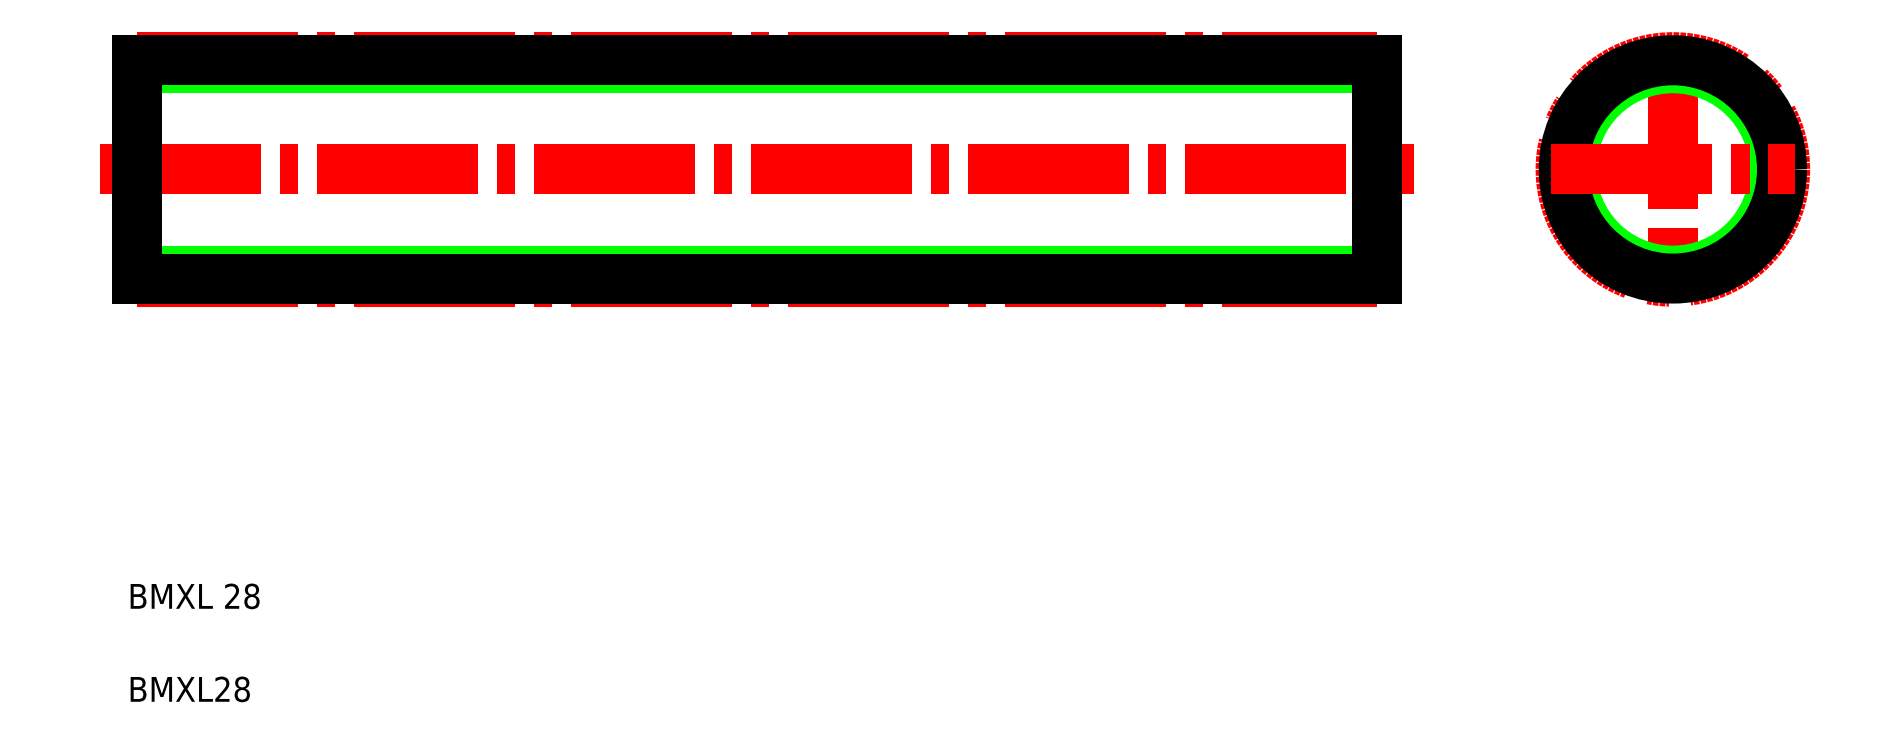
<metadata>
{"format":"dxf","ext":"dxf","renderer":"ezdxf+matplotlib","layout":"modelspace","background":"white","min_lineweight":24,"dpi":150}
</metadata>
<code>
0
SECTION
2
ENTITIES
0
LINE
8
CENTER
10
2.749
20
47.93
30
0
11
108.7
21
47.93
31
0
0
LINE
8
CENTER
10
5.749
20
56.98
30
0
11
105.7
21
56.98
31
0
0
LINE
8
CENTER
10
5.749
20
38.87
30
0
11
105.7
21
38.87
31
0
0
LINE
8
0
10
5.749
20
39.77
30
0
11
105.7
21
39.77
31
0
0
LINE
8
0
10
5.749
20
56.09
30
0
11
105.7
21
56.09
31
0
0
LINE
8
0
10
5.749
20
39.13
30
0
11
105.7
21
39.13
31
0
0
LINE
8
0
10
5.749
20
56.73
30
0
11
105.7
21
56.73
31
0
0
LINE
8
0
10
5.749
20
56.73
30
0
11
5.749
21
39.13
31
0
0
TEXT
8
0
10
5
20
12.5
30
0
40
2
1
BMXL 28
0
TEXT
8
0
10
5
20
5
30
0
40
2
1
BMXL28
0
LINE
8
0
10
5.749
20
47.93
30
0
11
5.749
21
47.93
31
0
0
LINE
8
0
10
5.749
20
52.33
30
0
11
5.749
21
52.33
31
0
0
LINE
8
CENTER
10
129.6
20
57.74
30
0
11
129.6
21
38.12
31
0
0
CIRCLE
8
CENTER
10
129.6
20
47.93
30
0
40
9.055
0
CIRCLE
8
0
10
129.6
20
47.93
30
0
40
8.16
0
CIRCLE
8
0
10
129.6
20
47.93
30
0
40
8.8
0
LINE
8
0
10
105.7
20
56.73
30
0
11
105.7
21
39.13
31
0
0
LINE
8
CENTER
10
119.8
20
47.93
30
0
11
139.4
21
47.93
31
0
0
ENDSEC
0
EOF

</code>
